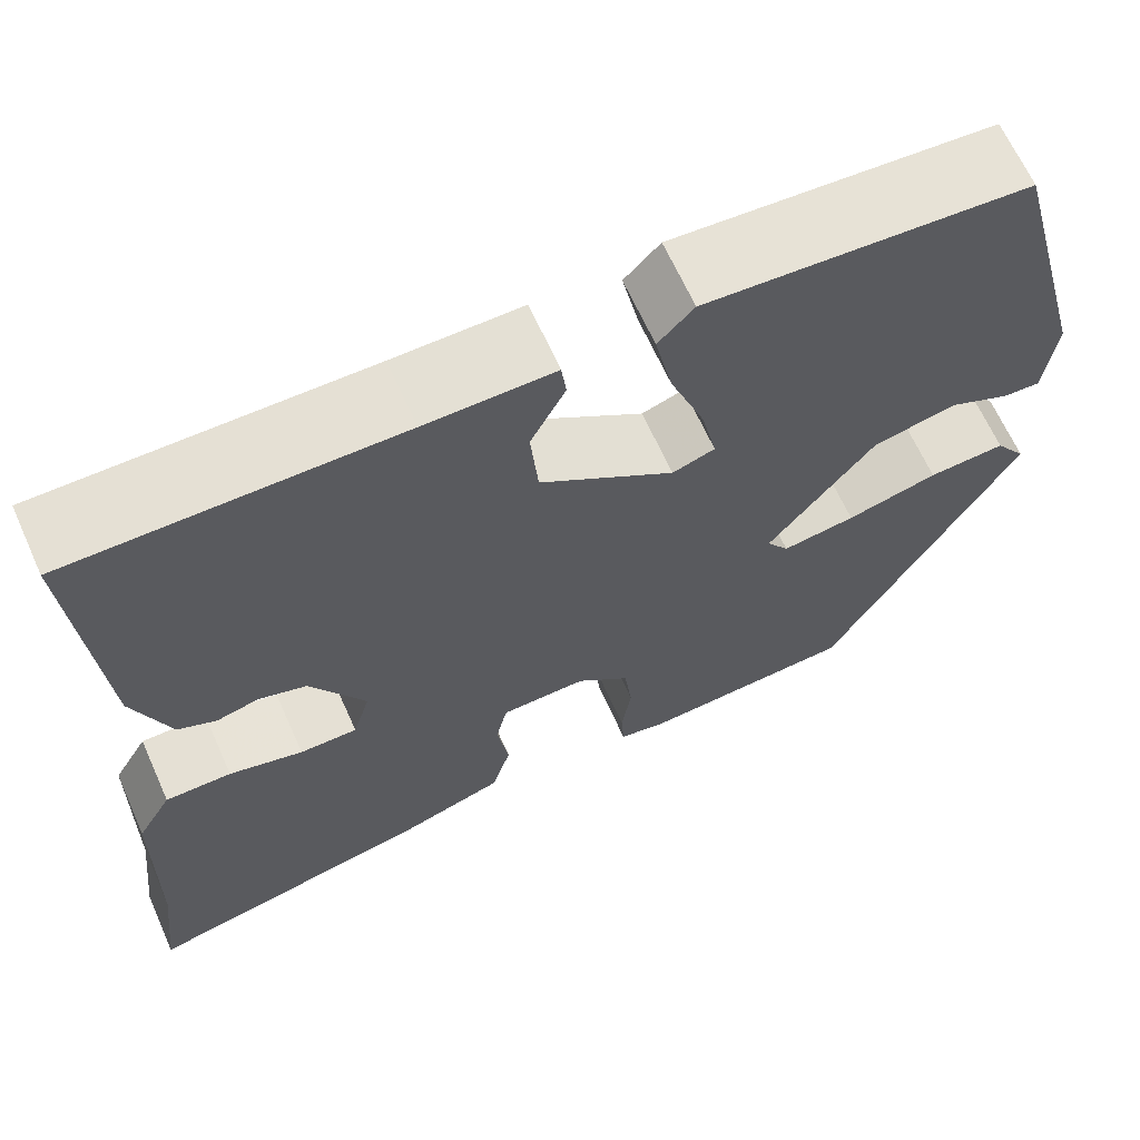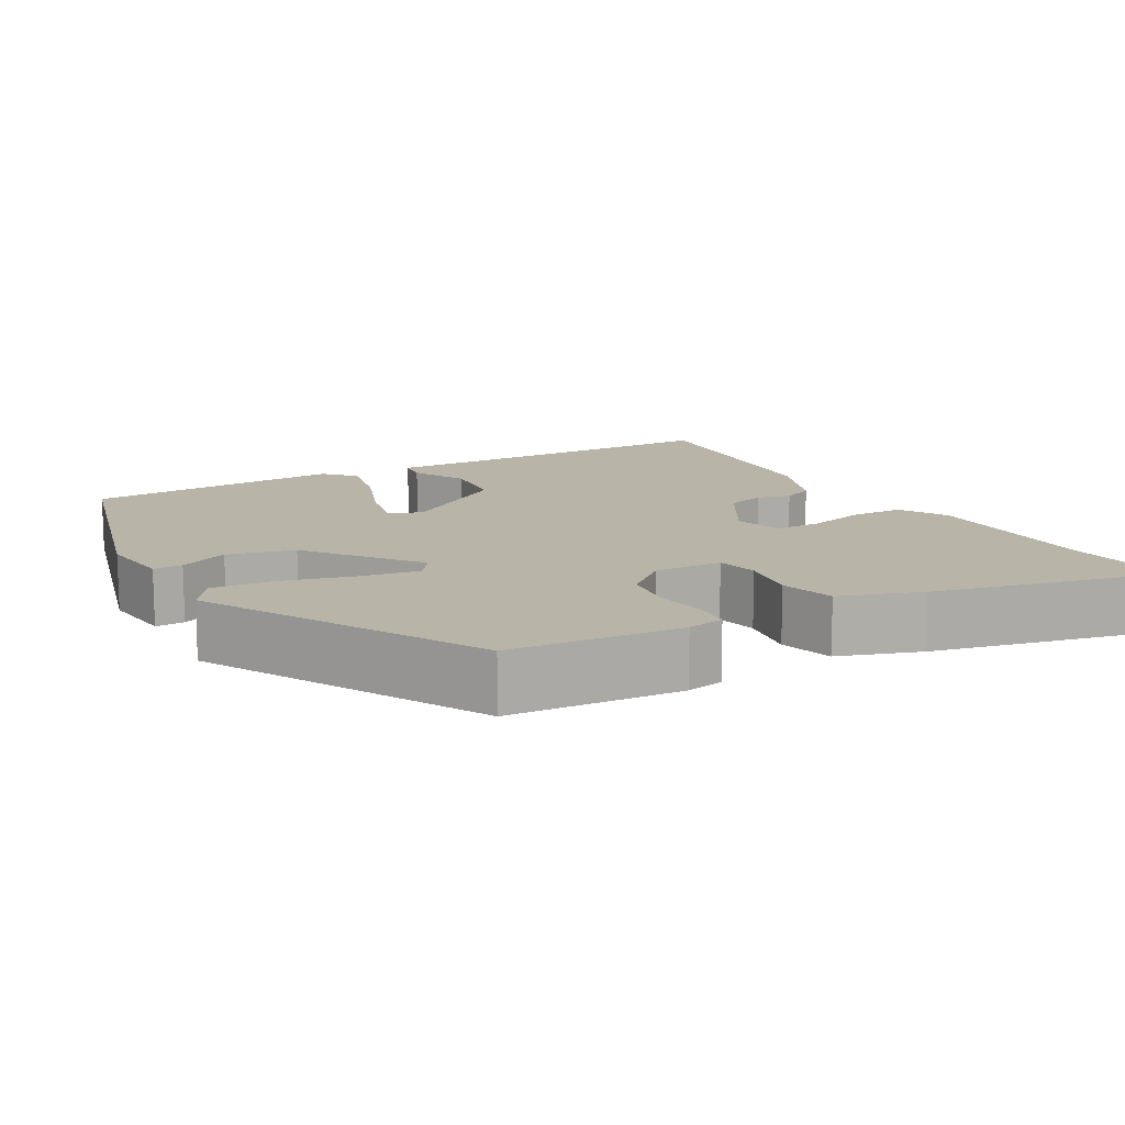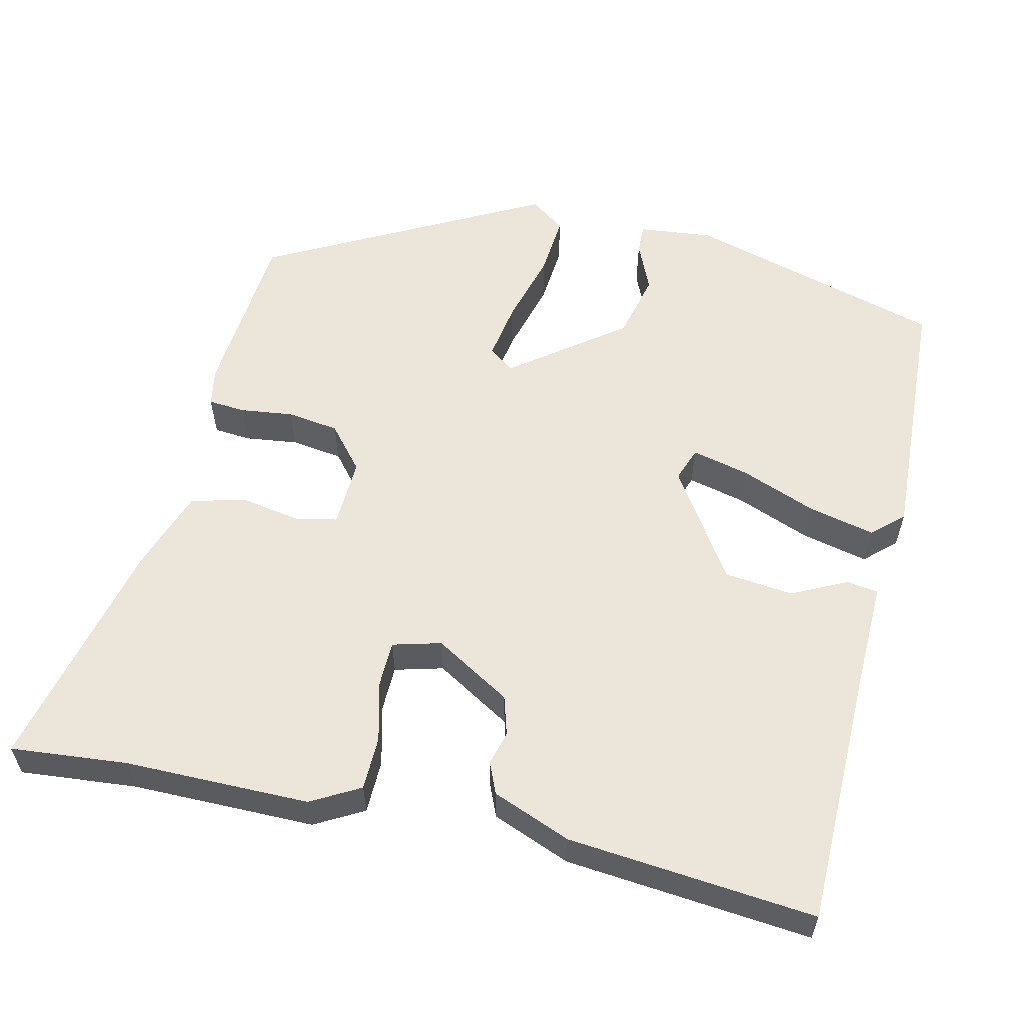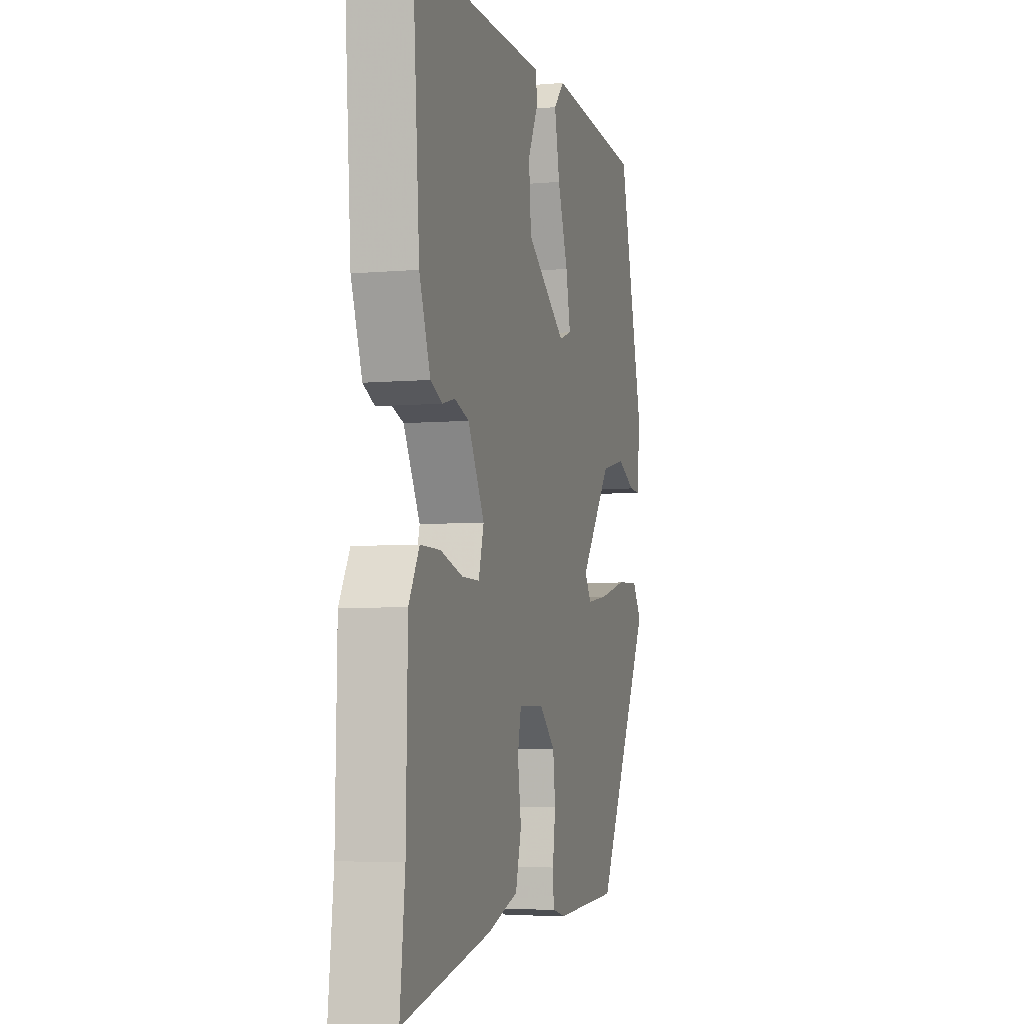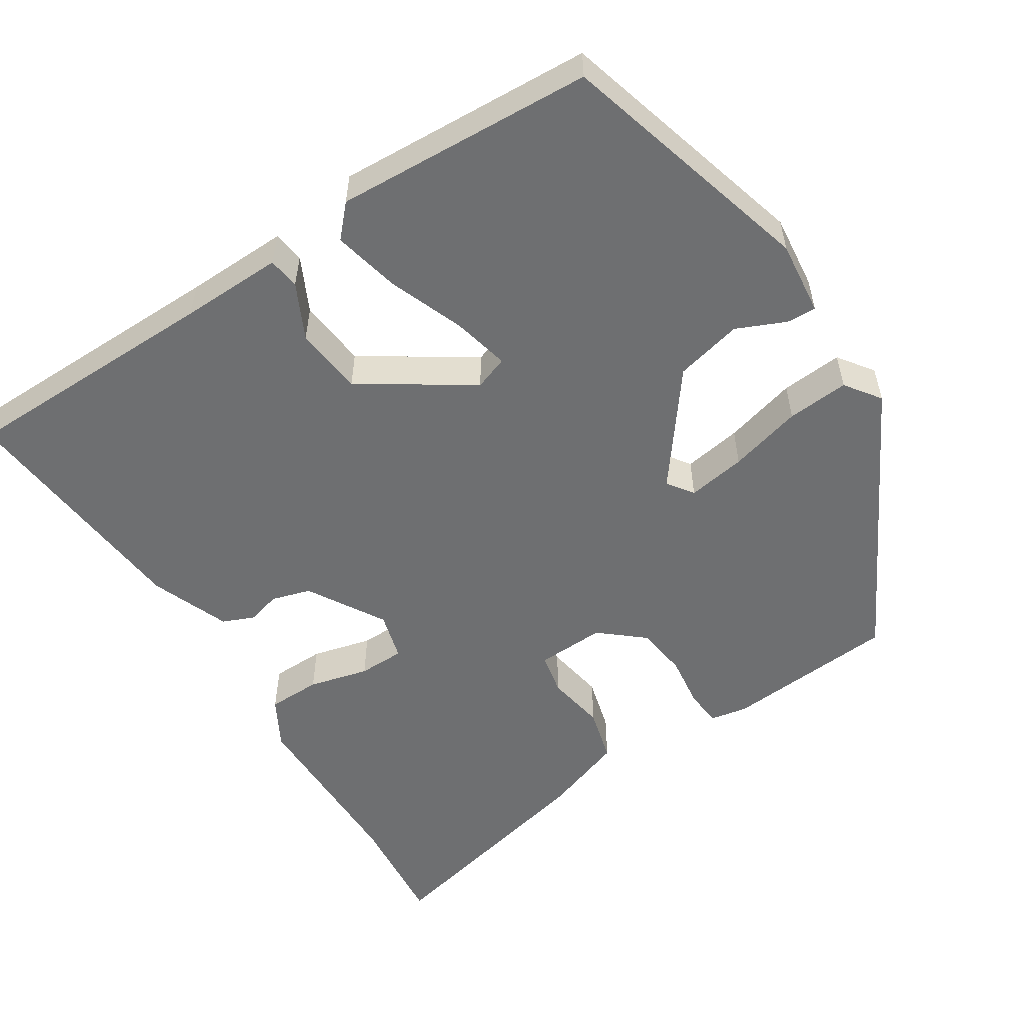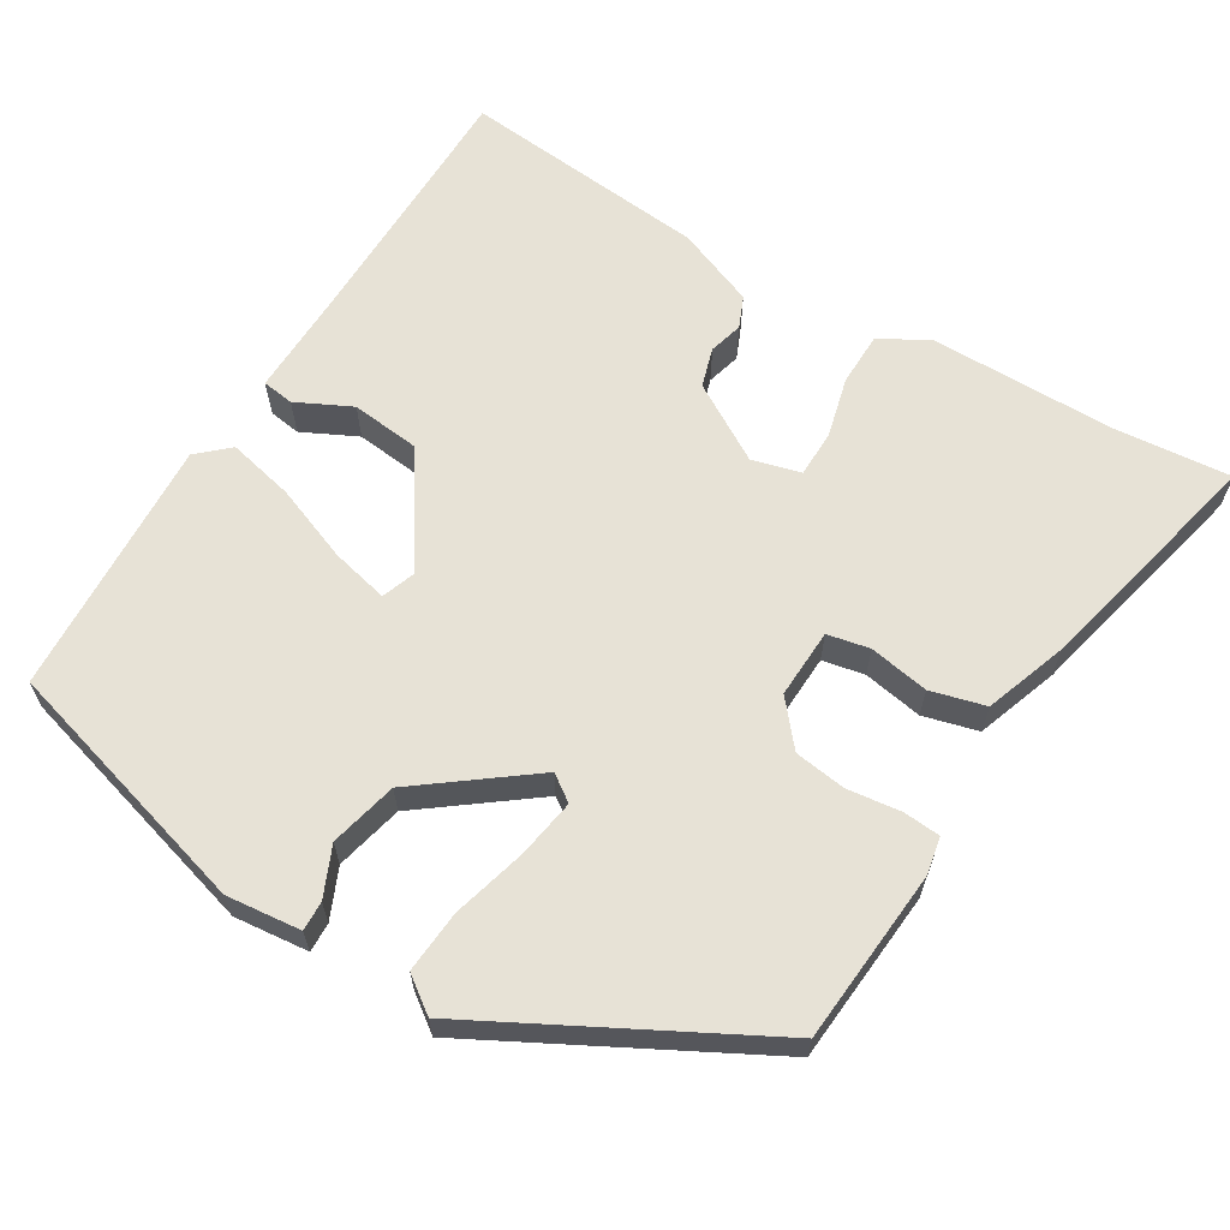
<metadata>
{"format":"obj","ext":"obj","renderer":"f3d","projection":"perspective","resolution":1024,"background":"white","views":[{"elev":65.7,"azim":-24.2,"up":"+Z"},{"elev":13.1,"azim":151.1,"up":"+Y"},{"elev":57.6,"azim":-75.8,"up":"+Y"},{"elev":-5.5,"azim":-74.8,"up":"+Z"},{"elev":-54.5,"azim":33.6,"up":"+Y"},{"elev":63.7,"azim":122.2,"up":"+Y"}]}
</metadata>
<code>
v 0.455 0.07 0.485
v 0.543 0.07 0.151
v 0.531 0.07 0.055
v 0.493 0.07 0.057
v 0.43 0.07 0.086
v 0.343 0.07 0.067
v 0.233 0.07 -0.073
v 0.256 0.07 -0.107
v 0.332 0.07 -0.096
v 0.427 0.07 -0.072
v 0.507 0.07 -0.067
v 0.539 0.07 -0.113
v 0.343 0.07 -0.466
v 0.12 0.07 -0.48
v 0.072 0.07 -0.47
v 0.069 0.07 -0.422
v 0.079 0.07 -0.354
v 0.071 0.07 -0.287
v 0.016 0.07 -0.239
v -0.073 0.07 -0.241
v -0.085 0.07 -0.295
v -0.073 0.07 -0.372
v -0.093 0.07 -0.442
v -0.199 0.07 -0.477
v -0.505 0.07 -0.543
v -0.488 0.07 -0.393
v -0.483 0.07 -0.155
v -0.447 0.07 -0.093
v -0.378 0.07 -0.093
v -0.301 0.07 -0.114
v -0.241 0.07 -0.114
v -0.223 0.07 -0.052
v -0.28 0.07 0.048
v -0.33 0.07 0.064
v -0.374 0.07 0.053
v -0.414 0.07 0.071
v -0.452 0.07 0.173
v -0.476 0.07 0.492
v -0.138 0.07 0.49
v -0.005 0.07 0.491
v 0 0.07 0.45
v -0.036 0.07 0.38
v -0.028 0.07 0.291
v 0.111 0.07 0.196
v 0.155 0.07 0.211
v 0.139 0.07 0.285
v 0.103 0.07 0.383
v 0.085 0.07 0.469
v 0.122 0.07 0.508
v 0.455 0 0.485
v 0.543 0 0.151
v 0.531 0 0.055
v 0.493 0 0.057
v 0.43 0 0.086
v 0.343 0 0.067
v 0.233 0 -0.073
v 0.256 0 -0.107
v 0.332 0 -0.096
v 0.427 0 -0.072
v 0.507 0 -0.067
v 0.539 0 -0.113
v 0.343 0 -0.466
v 0.12 0 -0.48
v 0.072 0 -0.47
v 0.069 0 -0.422
v 0.079 0 -0.354
v 0.071 0 -0.287
v 0.016 0 -0.239
v -0.073 0 -0.241
v -0.085 0 -0.295
v -0.073 0 -0.372
v -0.093 0 -0.442
v -0.199 0 -0.477
v -0.505 0 -0.543
v -0.488 0 -0.393
v -0.483 0 -0.155
v -0.447 0 -0.093
v -0.378 0 -0.093
v -0.301 0 -0.114
v -0.241 0 -0.114
v -0.223 0 -0.052
v -0.28 0 0.048
v -0.33 0 0.064
v -0.374 0 0.053
v -0.414 0 0.071
v -0.452 0 0.173
v -0.476 0 0.492
v -0.138 0 0.49
v -0.005 0 0.491
v 0 0 0.45
v -0.036 0 0.38
v -0.028 0 0.291
v 0.111 0 0.196
v 0.155 0 0.211
v 0.139 0 0.285
v 0.103 0 0.383
v 0.085 0 0.469
v 0.122 0 0.508
f 3 4 5
f 2 3 5
f 1 2 5
f 49 1 5
f 48 49 5
f 47 48 5
f 46 47 5
f 45 46 5 6
f 44 45 6 7
f 43 44 7
f 39 40 41 42
f 39 42 43
f 38 39 43
f 37 38 43
f 36 37 43
f 35 36 43
f 34 35 43
f 43 7 8
f 34 43 8
f 33 34 8
f 28 29 30
f 27 28 30
f 26 27 30
f 26 30 31
f 25 26 31
f 24 25 31
f 23 24 31
f 22 23 31
f 21 22 31
f 20 21 31 32
f 15 16 17
f 14 15 17
f 13 14 17
f 12 13 17
f 11 12 17
f 10 11 17
f 9 10 17
f 8 9 17 18
f 32 33 8
f 20 32 8
f 19 20 8
f 8 18 19
f 54 53 52
f 54 52 51
f 54 51 50
f 54 50 98
f 54 98 97
f 54 97 96
f 54 96 95
f 55 54 95 94
f 56 55 94 93
f 56 93 92
f 91 90 89 88
f 92 91 88
f 92 88 87
f 92 87 86
f 92 86 85
f 92 85 84
f 92 84 83
f 57 56 92
f 57 92 83
f 57 83 82
f 79 78 77
f 79 77 76
f 79 76 75
f 80 79 75
f 80 75 74
f 80 74 73
f 80 73 72
f 80 72 71
f 80 71 70
f 81 80 70 69
f 66 65 64
f 66 64 63
f 66 63 62
f 66 62 61
f 66 61 60
f 66 60 59
f 66 59 58
f 67 66 58 57
f 57 82 81
f 57 81 69
f 57 69 68
f 68 67 57
f 1 50 51 2
f 2 51 52 3
f 3 52 53 4
f 4 53 54 5
f 5 54 55 6
f 6 55 56 7
f 7 56 57 8
f 8 57 58 9
f 9 58 59 10
f 10 59 60 11
f 11 60 61 12
f 12 61 62 13
f 13 62 63 14
f 14 63 64 15
f 15 64 65 16
f 16 65 66 17
f 17 66 67 18
f 18 67 68 19
f 19 68 69 20
f 20 69 70 21
f 21 70 71 22
f 22 71 72 23
f 23 72 73 24
f 24 73 74 25
f 25 74 75 26
f 26 75 76 27
f 27 76 77 28
f 28 77 78 29
f 29 78 79 30
f 30 79 80 31
f 31 80 81 32
f 32 81 82 33
f 33 82 83 34
f 34 83 84 35
f 35 84 85 36
f 36 85 86 37
f 37 86 87 38
f 38 87 88 39
f 39 88 89 40
f 40 89 90 41
f 41 90 91 42
f 42 91 92 43
f 43 92 93 44
f 44 93 94 45
f 45 94 95 46
f 46 95 96 47
f 47 96 97 48
f 48 97 98 49
f 49 98 50 1

</code>
